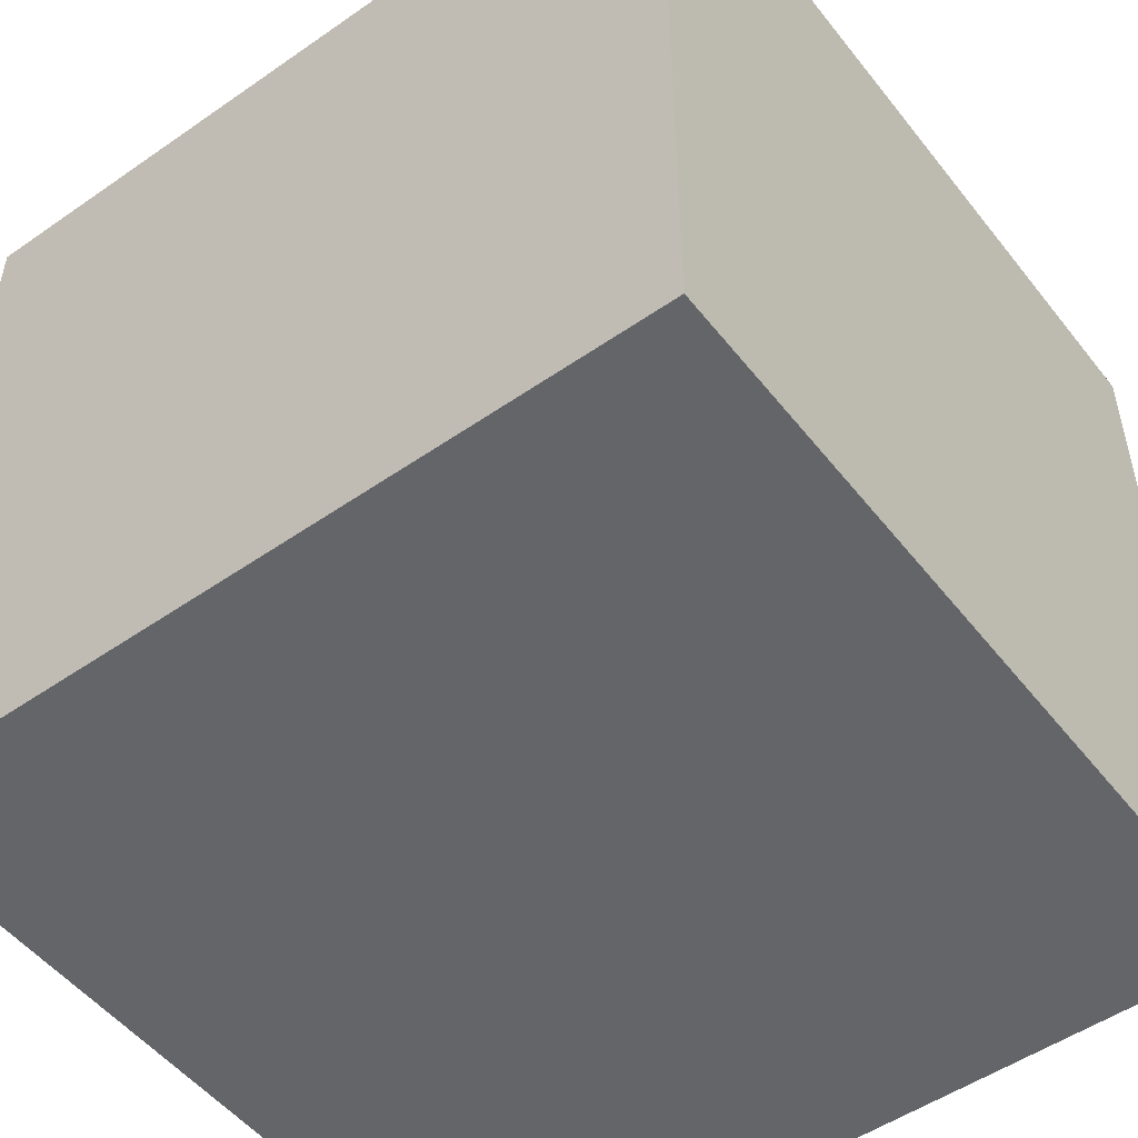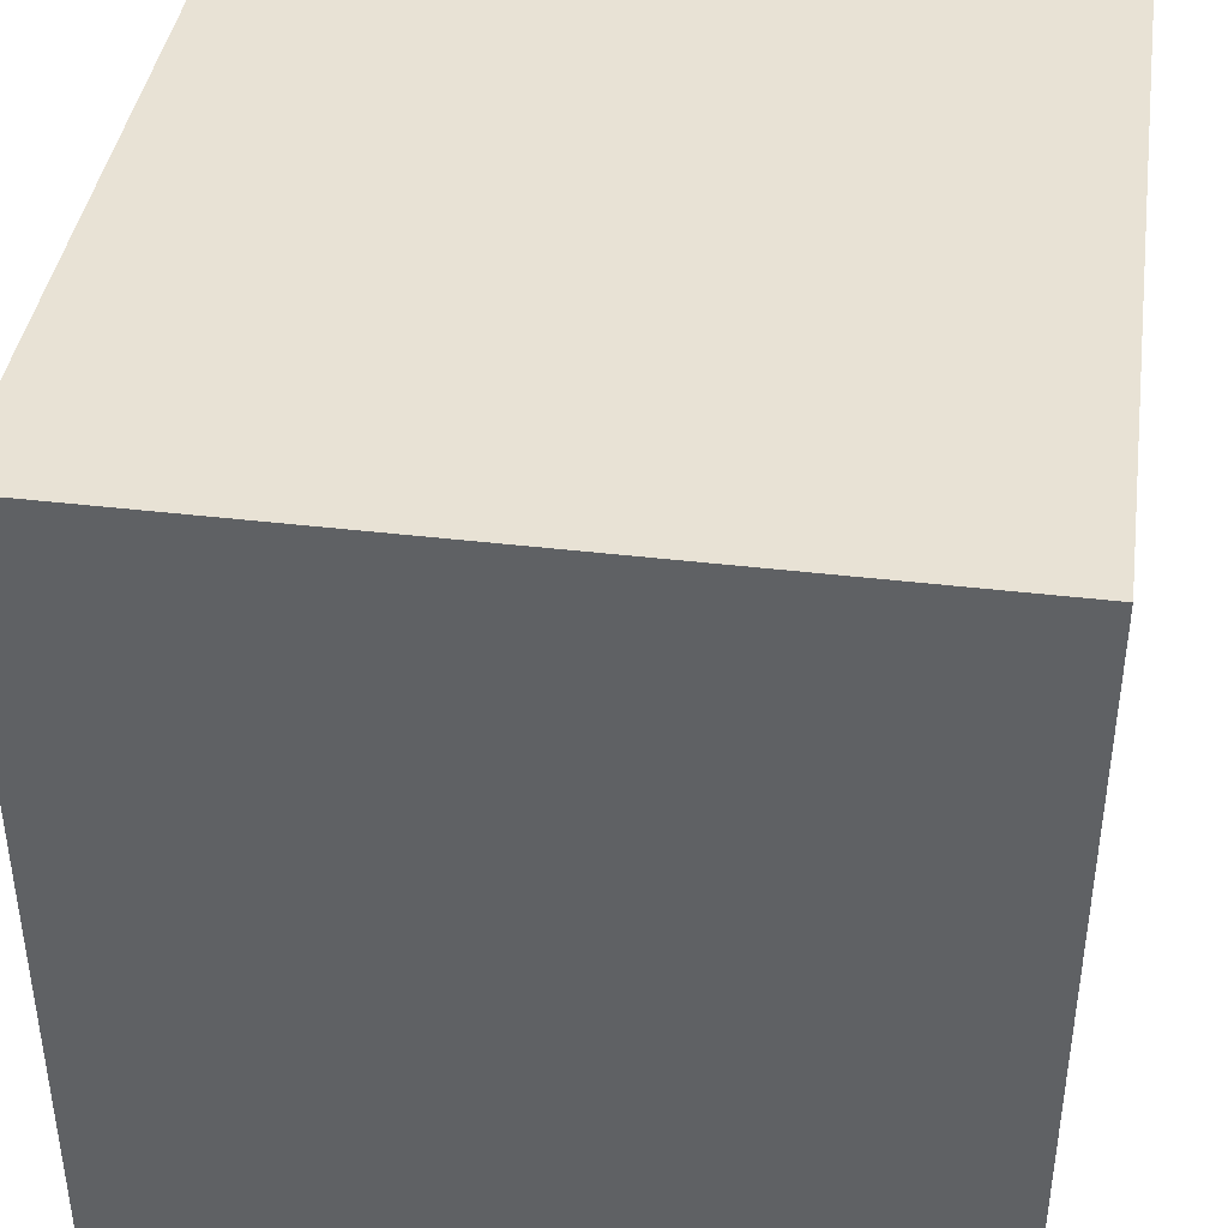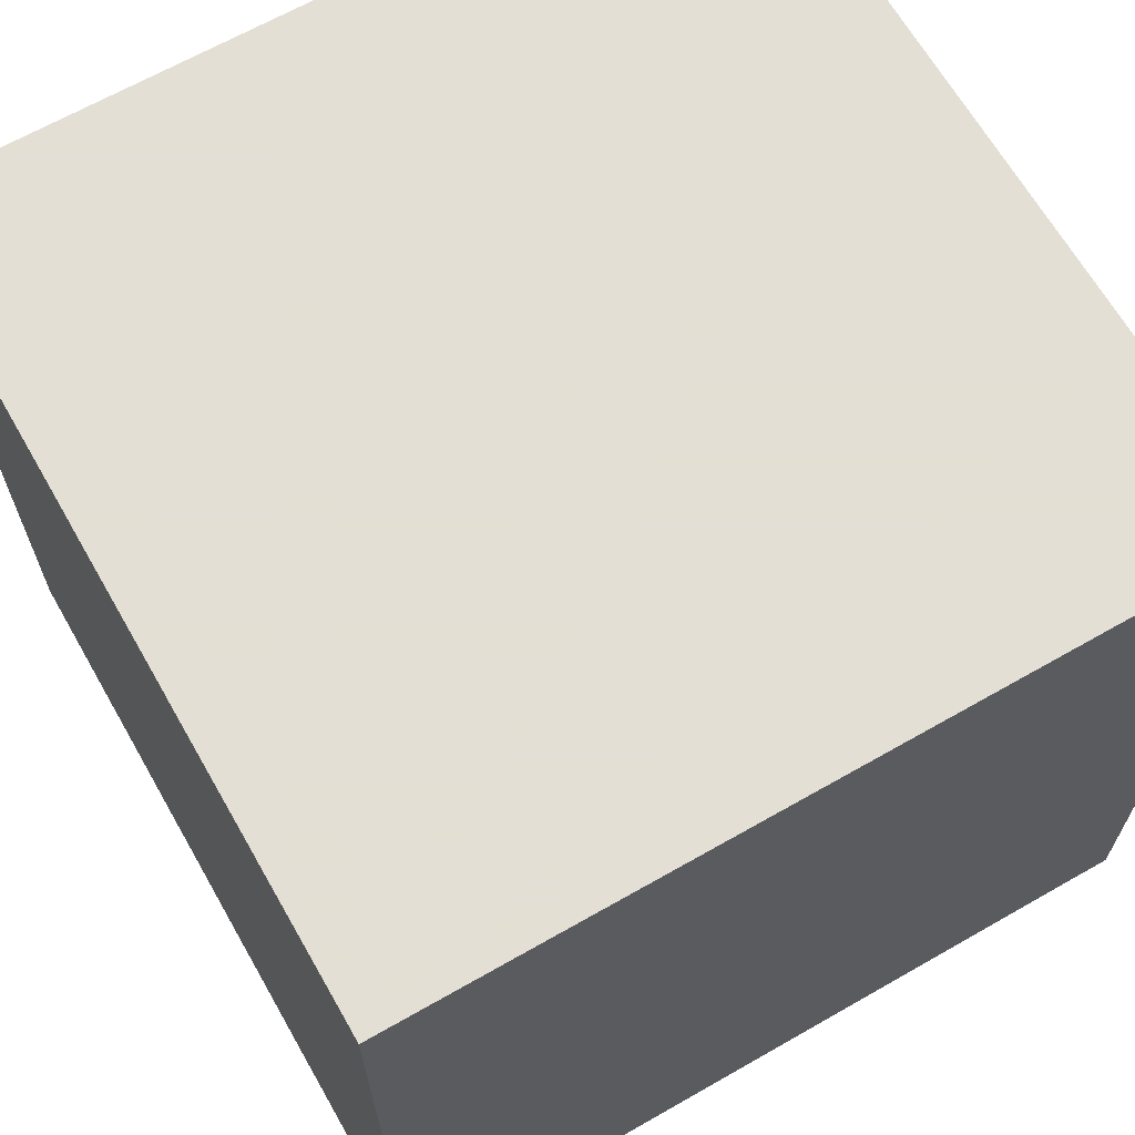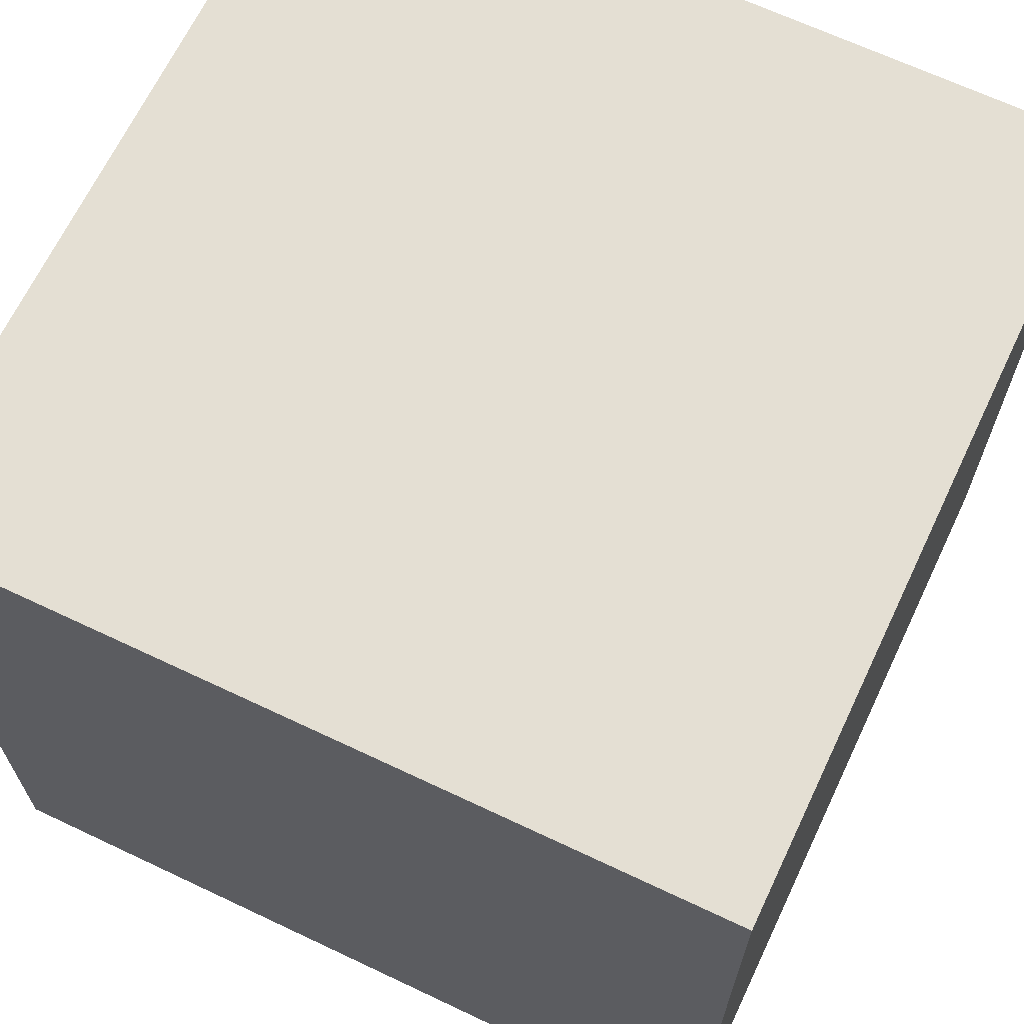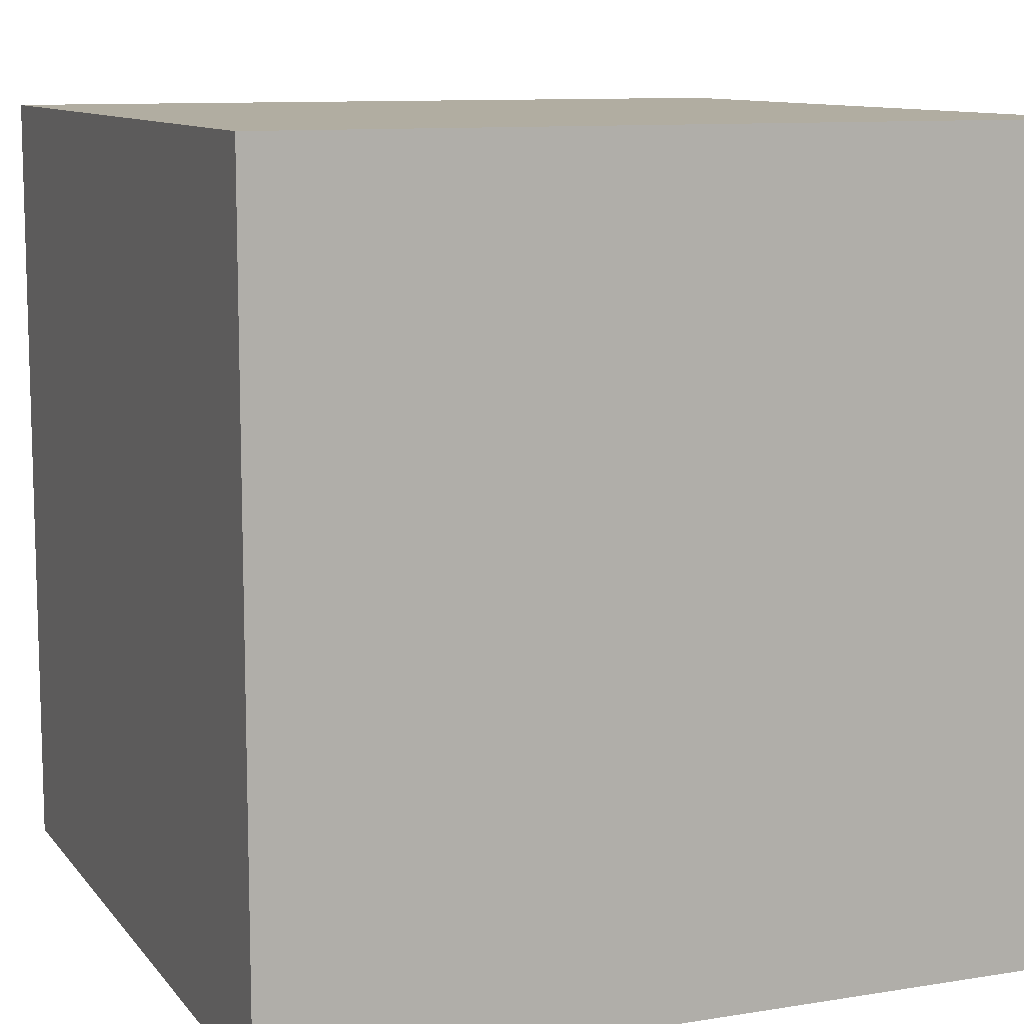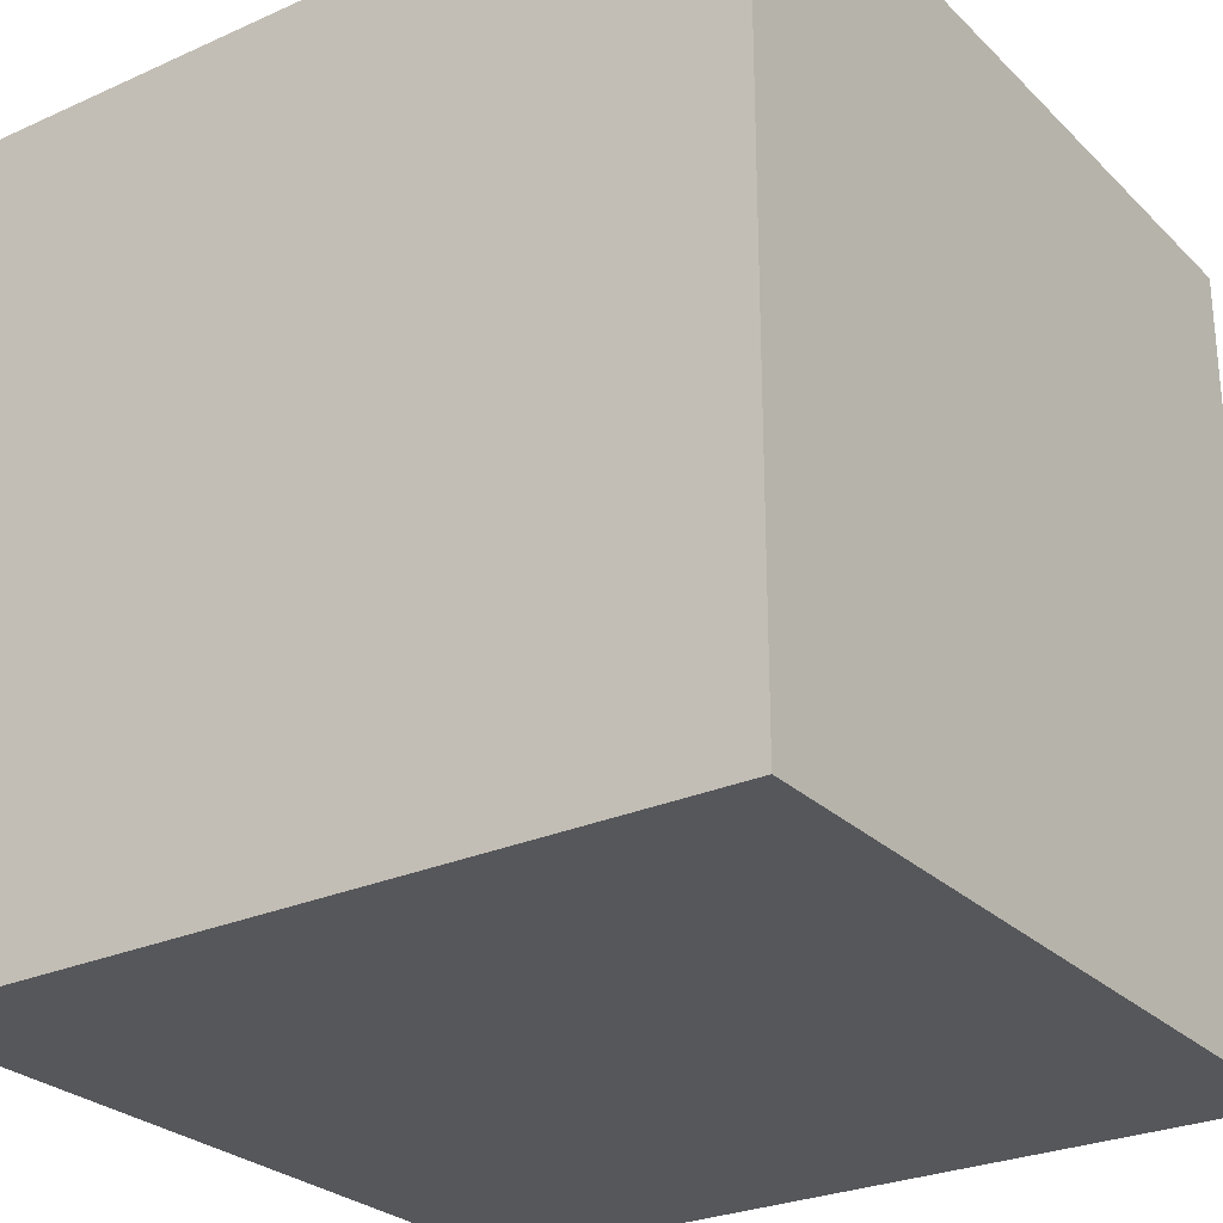
<metadata>
{"format":"obj","ext":"obj","renderer":"f3d","projection":"perspective","resolution":1024,"background":"white","views":[{"elev":-51.4,"azim":127.0,"up":"+Z"},{"elev":40.7,"azim":98.3,"up":"+Z"},{"elev":66.3,"azim":60.2,"up":"+Z"},{"elev":66.7,"azim":25.4,"up":"+Z"},{"elev":10.3,"azim":-112.3,"up":"+Y"},{"elev":-27.1,"azim":34.7,"up":"+Z"}]}
</metadata>
<code>
g Cube
v -100 -100 100
v -100 100 100
v 100 -100 100
v 100 100 100
v 100 -100 -100
v 100 100 -100
v -100 -100 -100
v -100 100 -100
f 3 4 2 1
f 5 6 4 3
f 7 8 6 5
f 1 2 8 7
f 4 6 8 2
f 5 3 1 7

</code>
